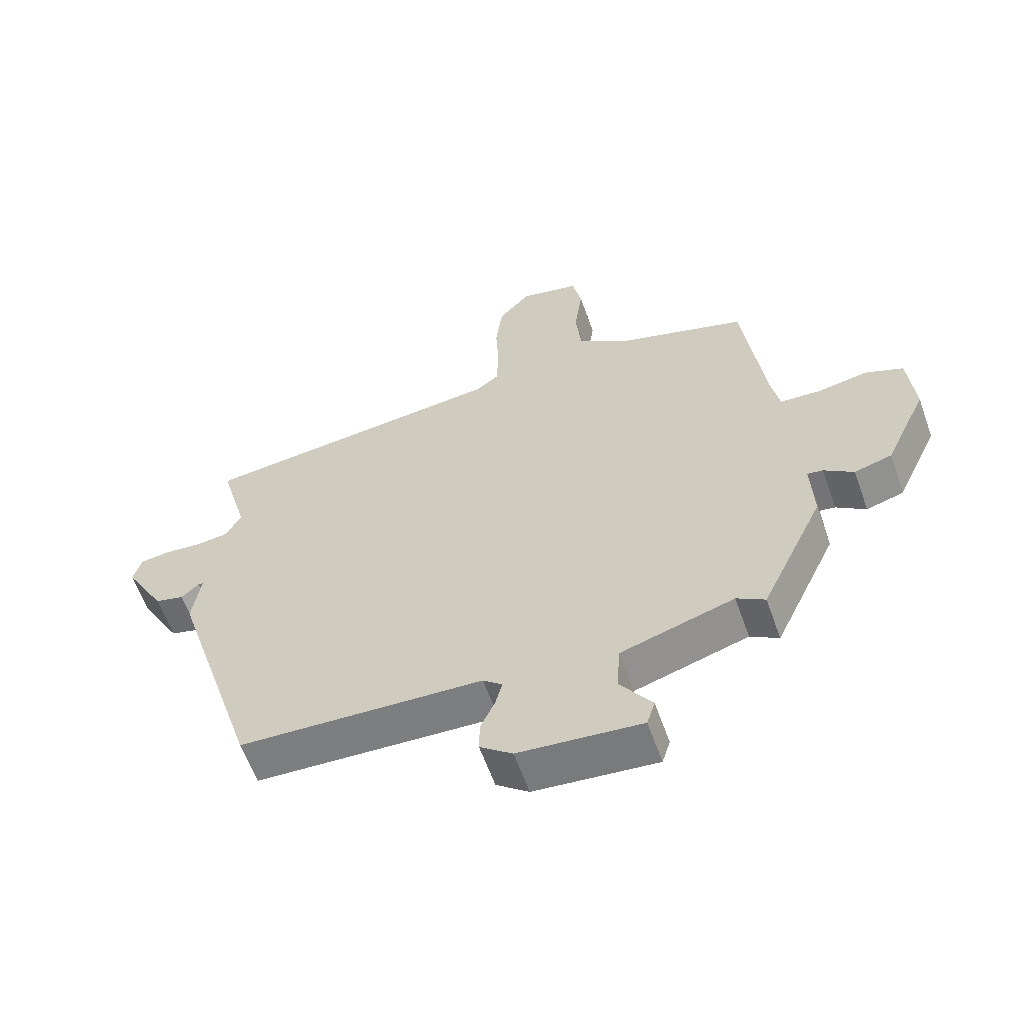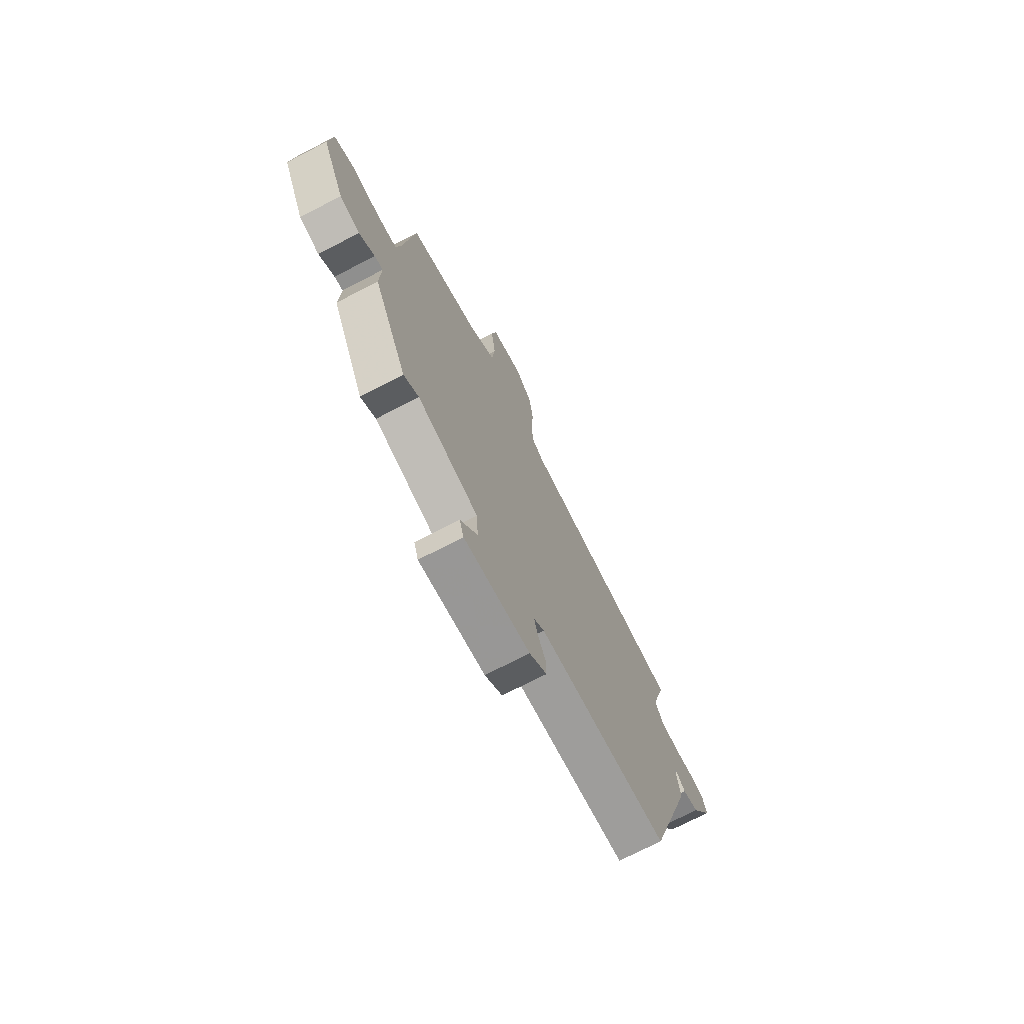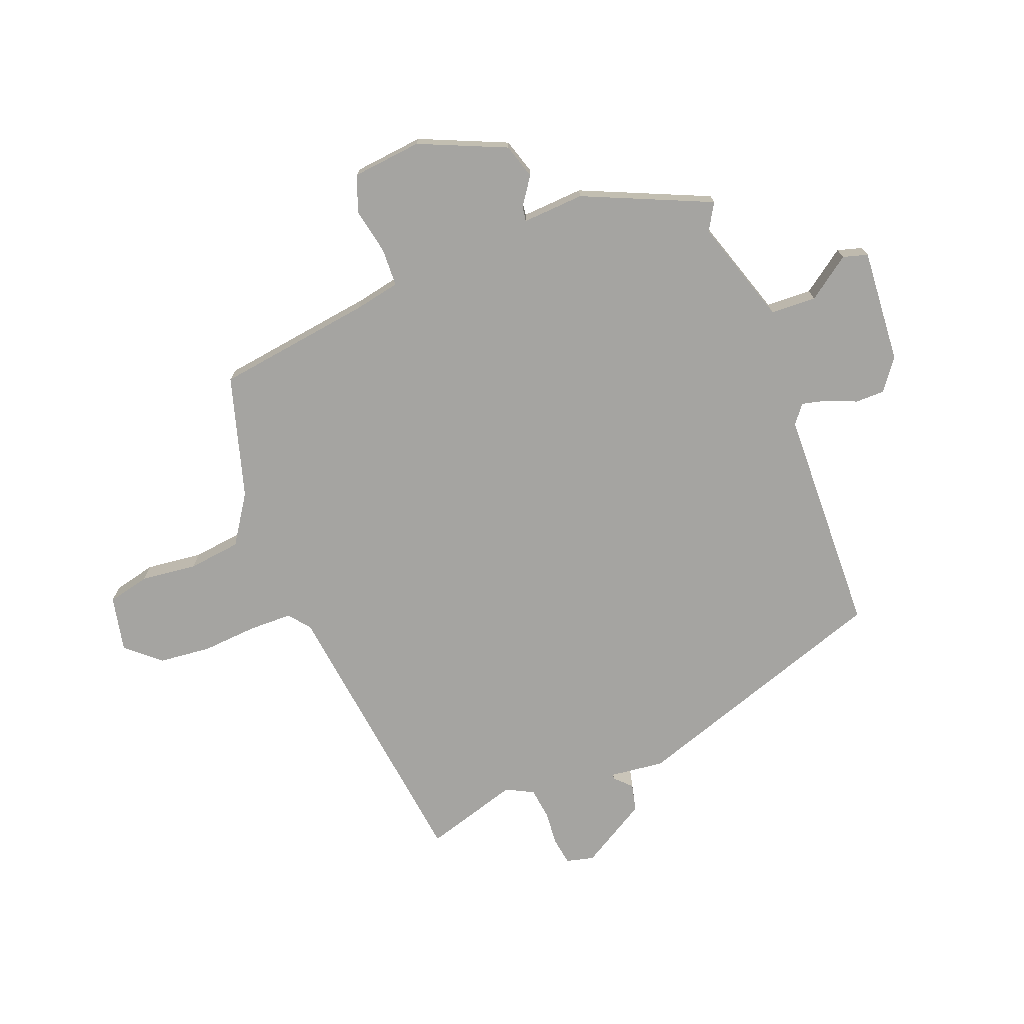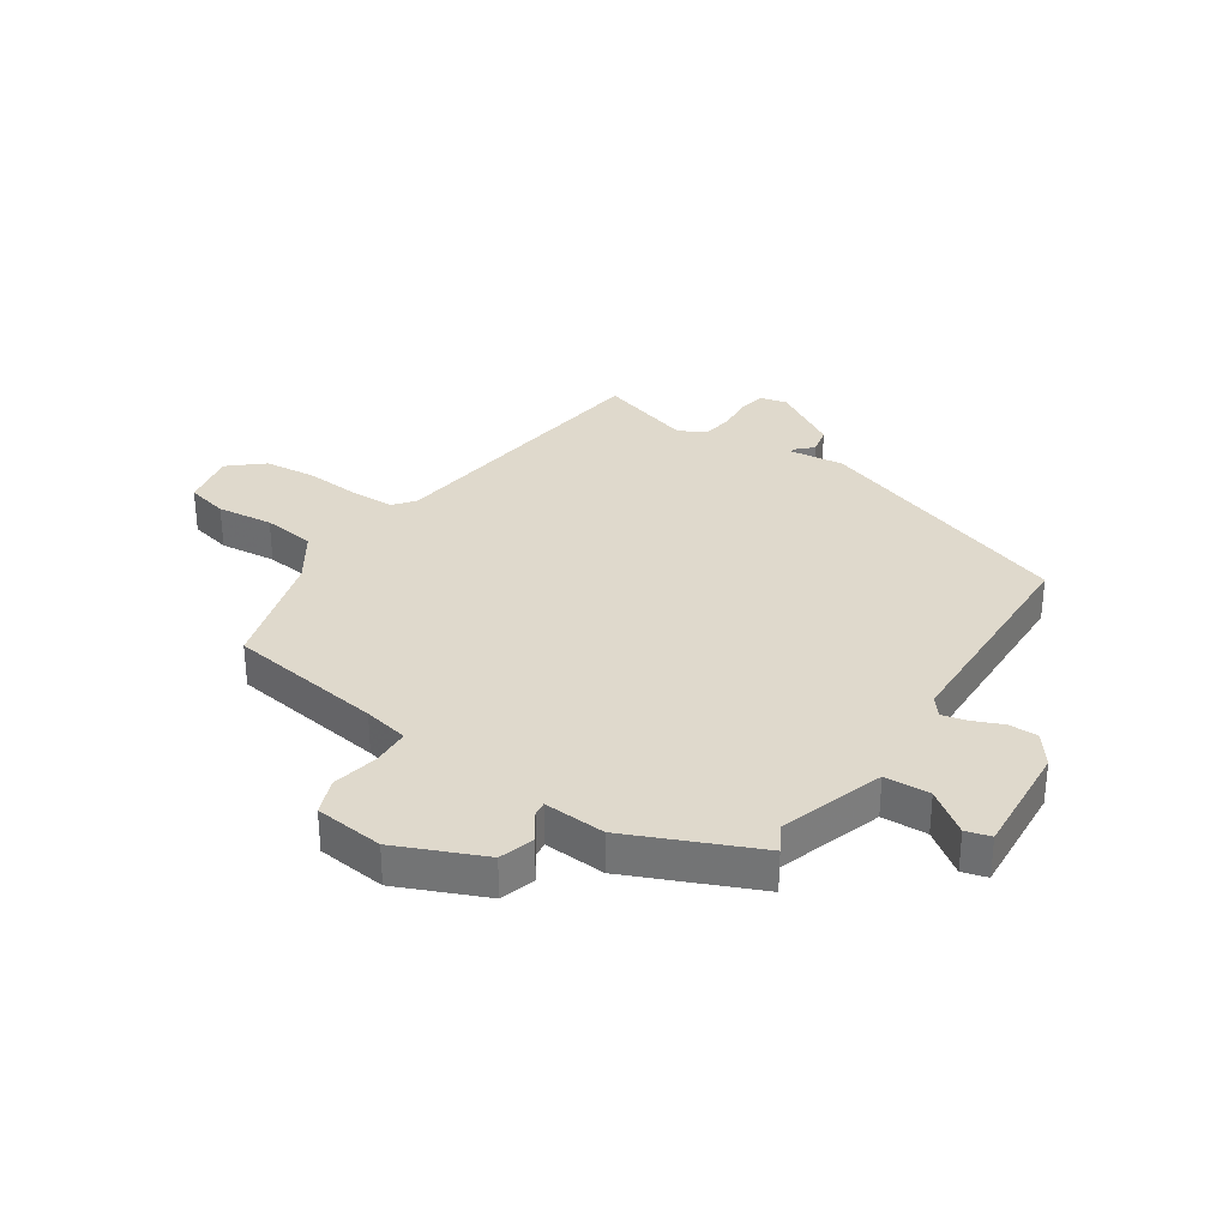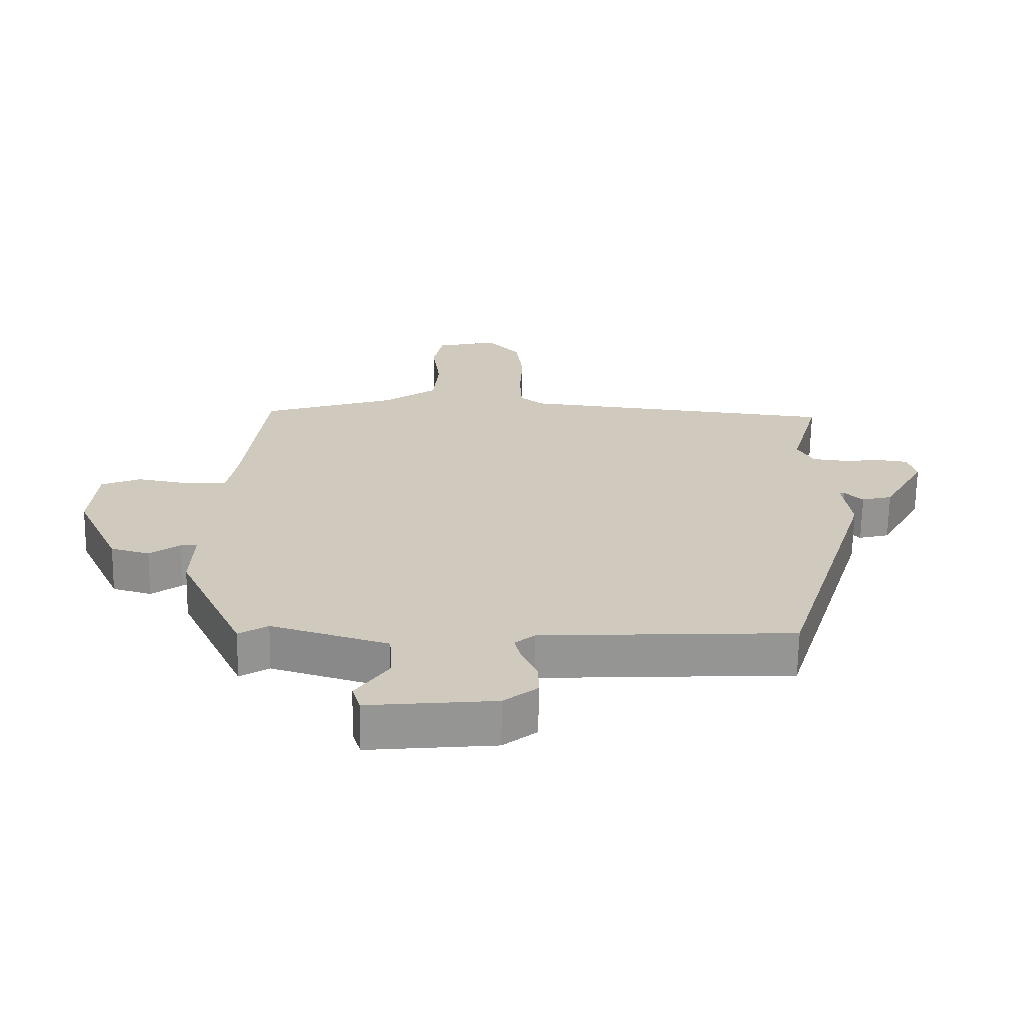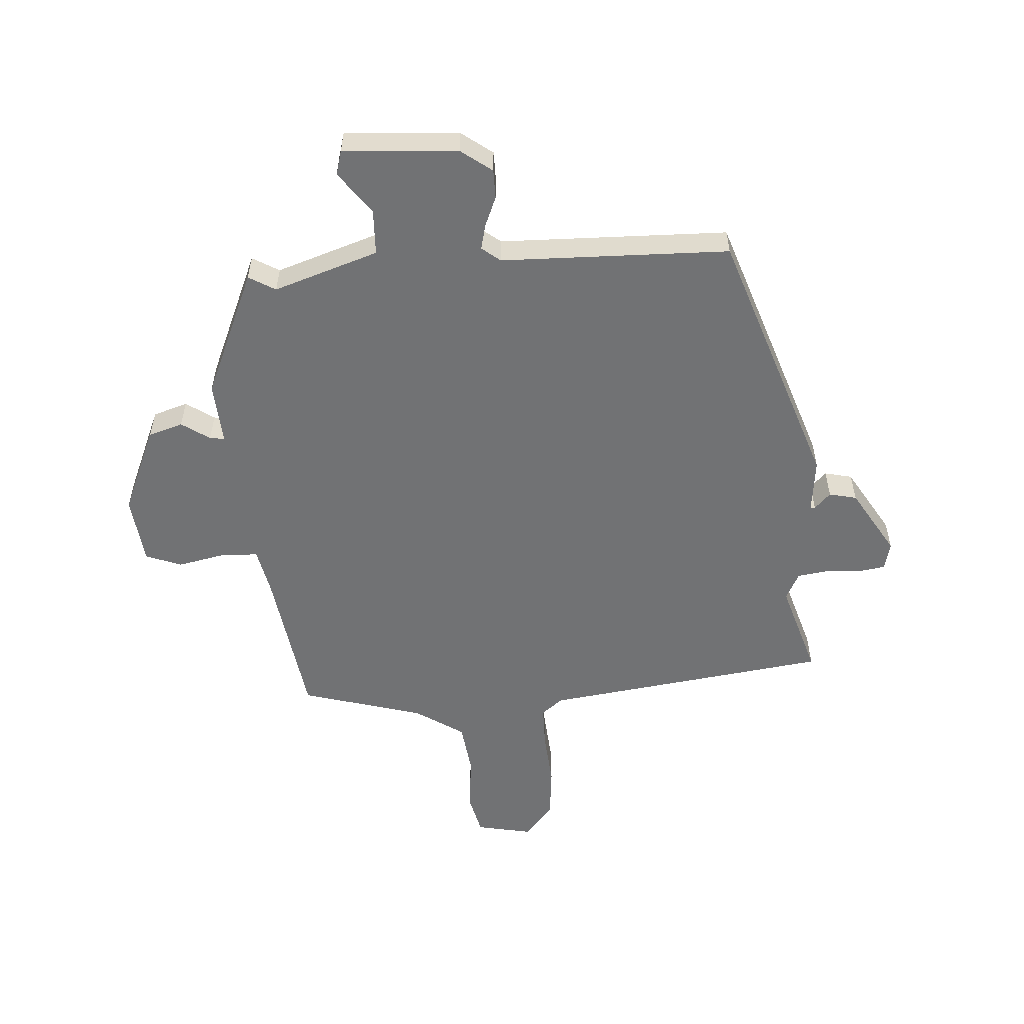
<metadata>
{"format":"obj","ext":"obj","renderer":"f3d","projection":"perspective","resolution":1024,"background":"white","views":[{"elev":-60.6,"azim":19.5,"up":"+Z"},{"elev":-72.9,"azim":117.3,"up":"+Z"},{"elev":-73.2,"azim":112.5,"up":"+Y"},{"elev":32.3,"azim":125.1,"up":"+Y"},{"elev":-67.1,"azim":179.1,"up":"+Z"},{"elev":-55.4,"azim":-174.5,"up":"+Y"}]}
</metadata>
<code>
v 0.436 0.07 -0.523
v 0.391 0.07 -0.495
v 0.21 0.07 -0.549
v 0.205 0.07 -0.627
v 0.256 0.07 -0.701
v 0.243 0.07 -0.743
v 0.047 0.07 -0.724
v -0.005 0.07 -0.683
v -0.004 0.07 -0.633
v 0.019 0.07 -0.582
v 0.03 0.07 -0.54
v -0.001 0.07 -0.514
v -0.392 0.07 -0.494
v -0.533 0.07 -0.041
v -0.52 0.07 0.052
v -0.528 0.07 0.053
v -0.556 0.07 0.026
v -0.603 0.07 0.038
v -0.668 0.07 0.154
v -0.655 0.07 0.201
v -0.608 0.07 0.207
v -0.548 0.07 0.201
v -0.495 0.07 0.207
v -0.47 0.07 0.253
v -0.515 0.07 0.416
v -0.022 0.07 0.467
v 0.015 0.07 0.495
v 0.018 0.07 0.569
v 0.013 0.07 0.664
v 0.024 0.07 0.753
v 0.075 0.07 0.809
v 0.17 0.07 0.787
v 0.185 0.07 0.715
v 0.172 0.07 0.619
v 0.181 0.07 0.529
v 0.263 0.07 0.472
v 0.471 0.07 0.406
v 0.503 0.07 0.137
v 0.517 0.07 0.059
v 0.582 0.07 0.055
v 0.662 0.07 0.069
v 0.723 0.07 0.044
v 0.733 0.07 -0.075
v 0.665 0.07 -0.222
v 0.605 0.07 -0.239
v 0.558 0.07 -0.205
v 0.533 0.07 -0.201
v 0.537 0.07 -0.307
v 0.436 0 -0.523
v 0.391 0 -0.495
v 0.21 0 -0.549
v 0.205 0 -0.627
v 0.256 0 -0.701
v 0.243 0 -0.743
v 0.047 0 -0.724
v -0.005 0 -0.683
v -0.004 0 -0.633
v 0.019 0 -0.582
v 0.03 0 -0.54
v -0.001 0 -0.514
v -0.392 0 -0.494
v -0.533 0 -0.041
v -0.52 0 0.052
v -0.528 0 0.053
v -0.556 0 0.026
v -0.603 0 0.038
v -0.668 0 0.154
v -0.655 0 0.201
v -0.608 0 0.207
v -0.548 0 0.201
v -0.495 0 0.207
v -0.47 0 0.253
v -0.515 0 0.416
v -0.022 0 0.467
v 0.015 0 0.495
v 0.018 0 0.569
v 0.013 0 0.664
v 0.024 0 0.753
v 0.075 0 0.809
v 0.17 0 0.787
v 0.185 0 0.715
v 0.172 0 0.619
v 0.181 0 0.529
v 0.263 0 0.472
v 0.471 0 0.406
v 0.503 0 0.137
v 0.517 0 0.059
v 0.582 0 0.055
v 0.662 0 0.069
v 0.723 0 0.044
v 0.733 0 -0.075
v 0.665 0 -0.222
v 0.605 0 -0.239
v 0.558 0 -0.205
v 0.533 0 -0.201
v 0.537 0 -0.307
f 47 48 1 2
f 44 45 46
f 43 44 46
f 42 43 46
f 41 42 46
f 40 41 46
f 39 40 46 47
f 47 2 3
f 39 47 3
f 38 39 3
f 36 37 38 3
f 32 33 34
f 31 32 34
f 30 31 34
f 29 30 34
f 28 29 34
f 27 28 34 35
f 36 3 4
f 35 36 4
f 27 35 4
f 26 27 4
f 20 21 22
f 19 20 22
f 18 19 22
f 17 18 22
f 16 17 22
f 15 16 22 23
f 15 23 24
f 14 15 24
f 13 14 24
f 12 13 24
f 8 9 10
f 7 8 10
f 6 7 10
f 5 6 10
f 4 5 10
f 4 10 11
f 24 25 26
f 12 24 26
f 11 12 26
f 4 11 26
f 50 49 96 95
f 94 93 92
f 94 92 91
f 94 91 90
f 94 90 89
f 94 89 88
f 95 94 88 87
f 51 50 95
f 51 95 87
f 51 87 86
f 51 86 85 84
f 82 81 80
f 82 80 79
f 82 79 78
f 82 78 77
f 82 77 76
f 83 82 76 75
f 52 51 84
f 52 84 83
f 52 83 75
f 52 75 74
f 70 69 68
f 70 68 67
f 70 67 66
f 70 66 65
f 70 65 64
f 71 70 64 63
f 72 71 63
f 72 63 62
f 72 62 61
f 72 61 60
f 58 57 56
f 58 56 55
f 58 55 54
f 58 54 53
f 58 53 52
f 59 58 52
f 74 73 72
f 74 72 60
f 74 60 59
f 74 59 52
f 1 49 50 2
f 2 50 51 3
f 3 51 52 4
f 4 52 53 5
f 5 53 54 6
f 6 54 55 7
f 7 55 56 8
f 8 56 57 9
f 9 57 58 10
f 10 58 59 11
f 11 59 60 12
f 12 60 61 13
f 13 61 62 14
f 14 62 63 15
f 15 63 64 16
f 16 64 65 17
f 17 65 66 18
f 18 66 67 19
f 19 67 68 20
f 20 68 69 21
f 21 69 70 22
f 22 70 71 23
f 23 71 72 24
f 24 72 73 25
f 25 73 74 26
f 26 74 75 27
f 27 75 76 28
f 28 76 77 29
f 29 77 78 30
f 30 78 79 31
f 31 79 80 32
f 32 80 81 33
f 33 81 82 34
f 34 82 83 35
f 35 83 84 36
f 36 84 85 37
f 37 85 86 38
f 38 86 87 39
f 39 87 88 40
f 40 88 89 41
f 41 89 90 42
f 42 90 91 43
f 43 91 92 44
f 44 92 93 45
f 45 93 94 46
f 46 94 95 47
f 47 95 96 48
f 48 96 49 1

</code>
